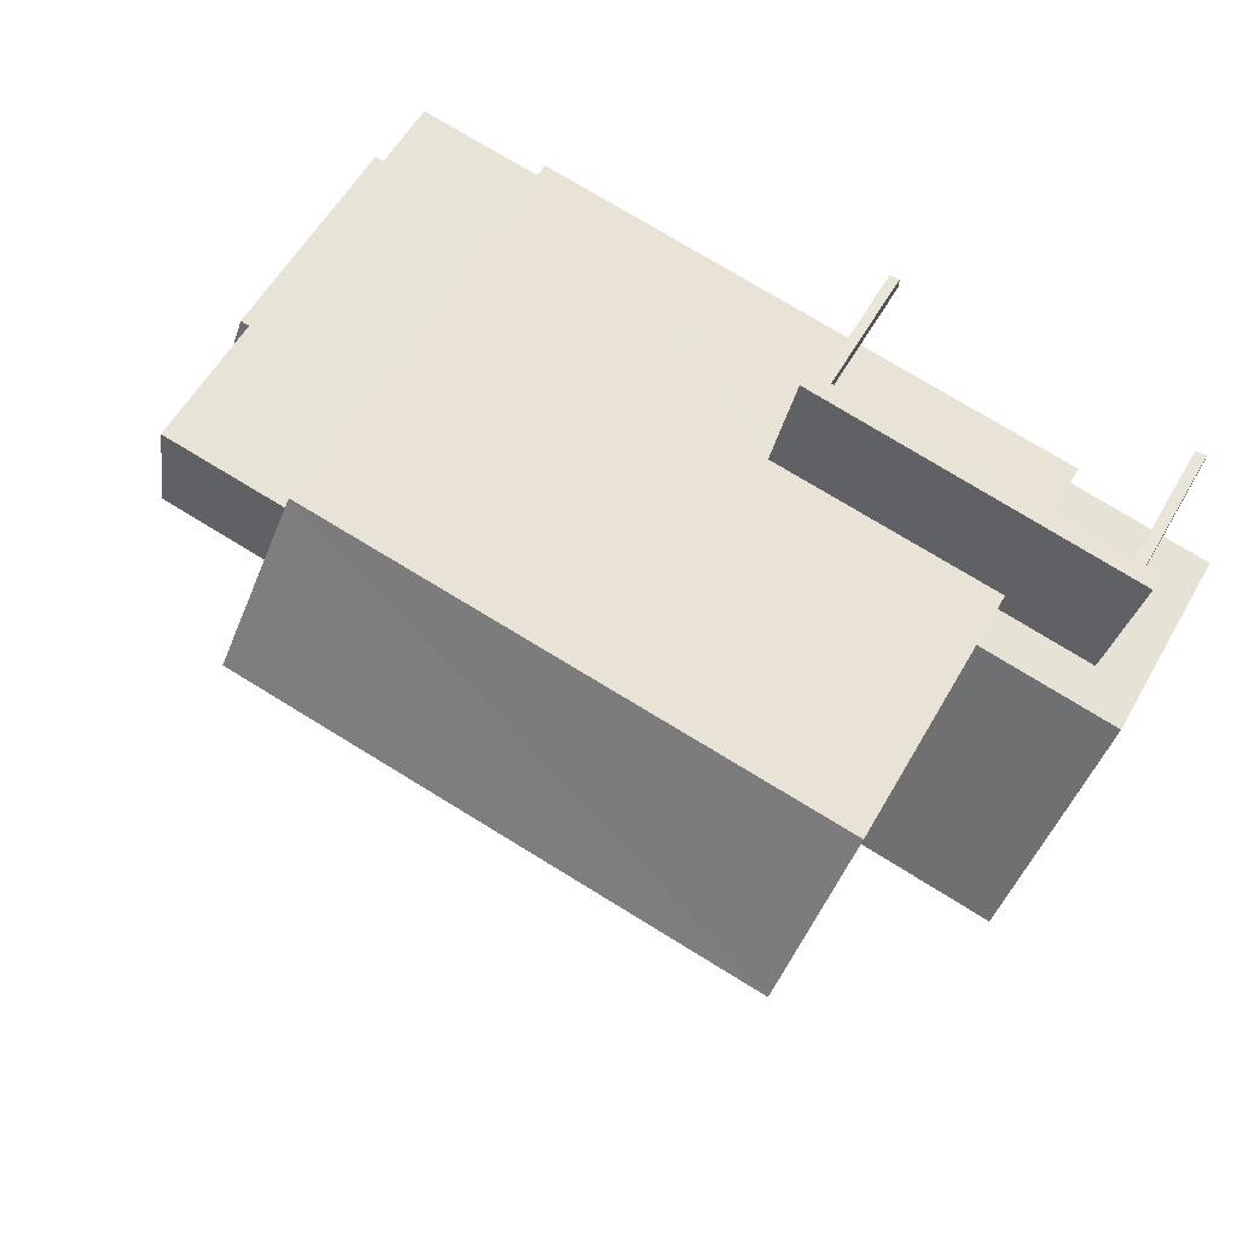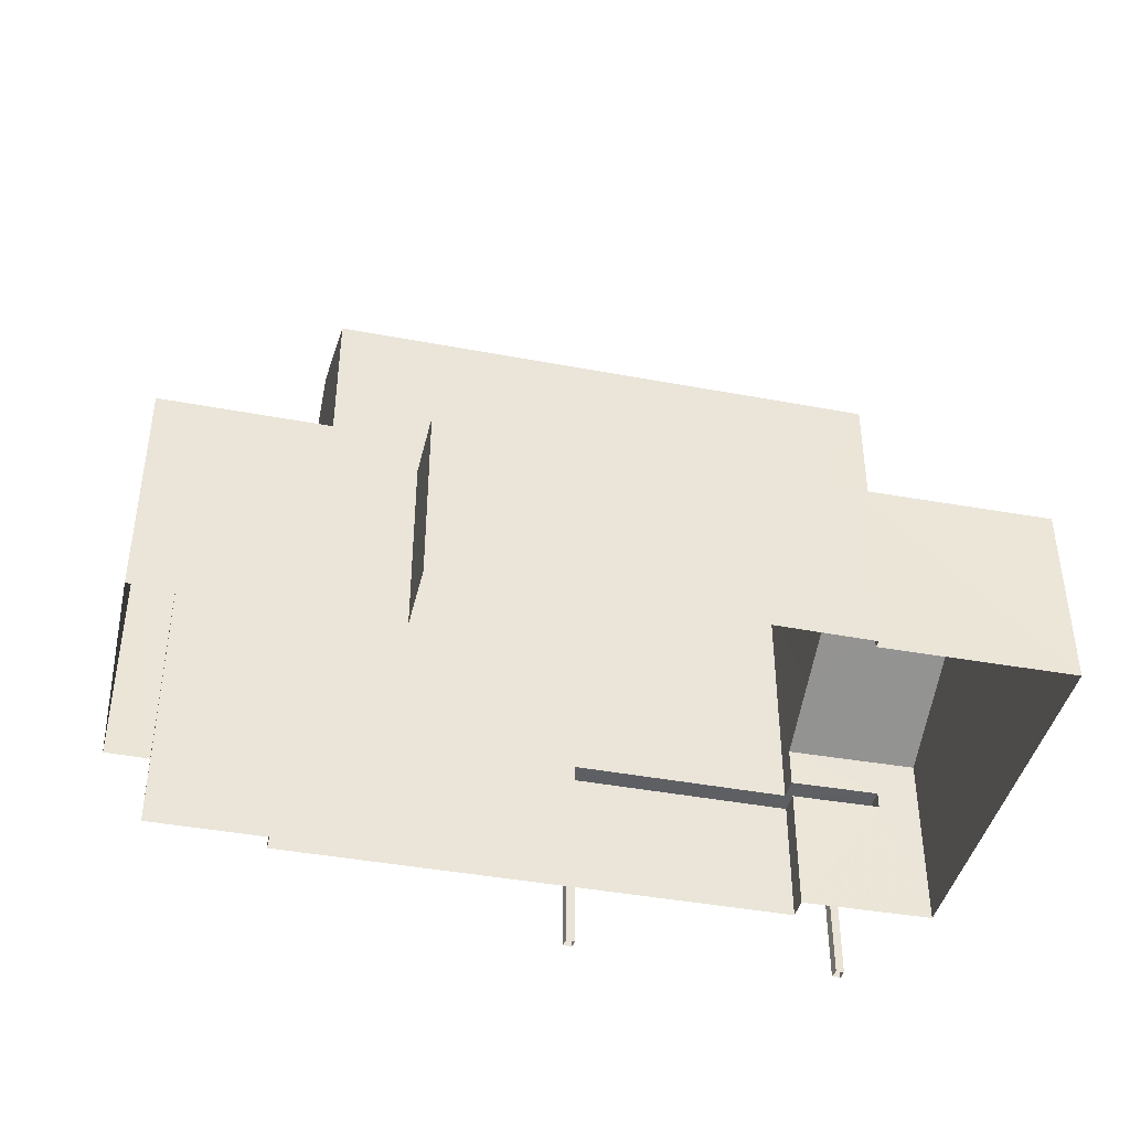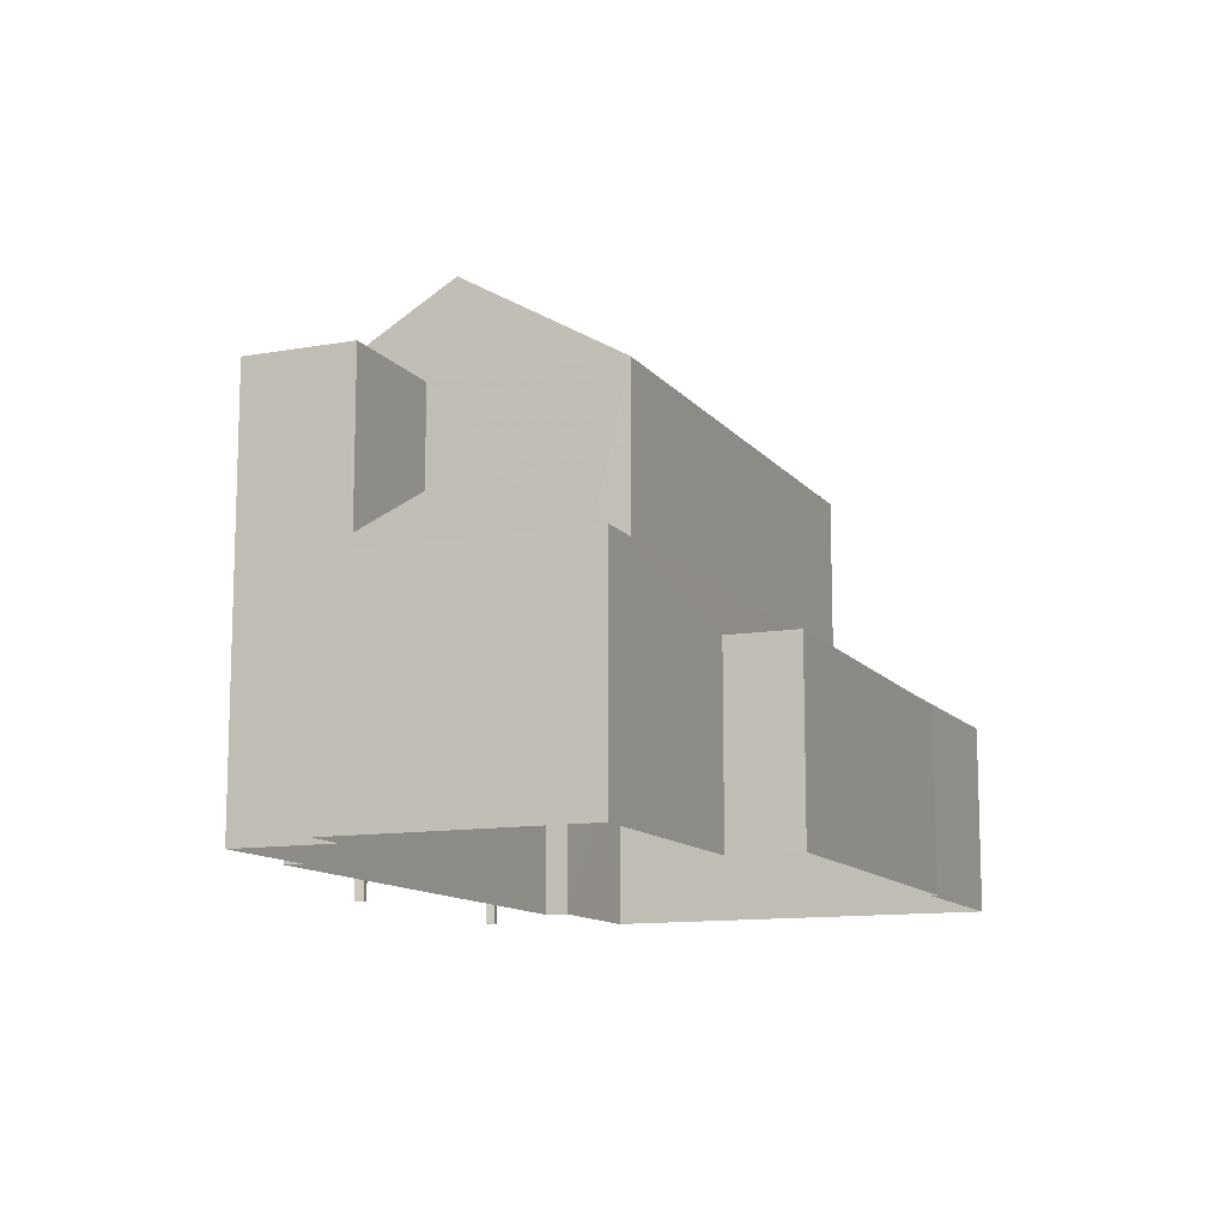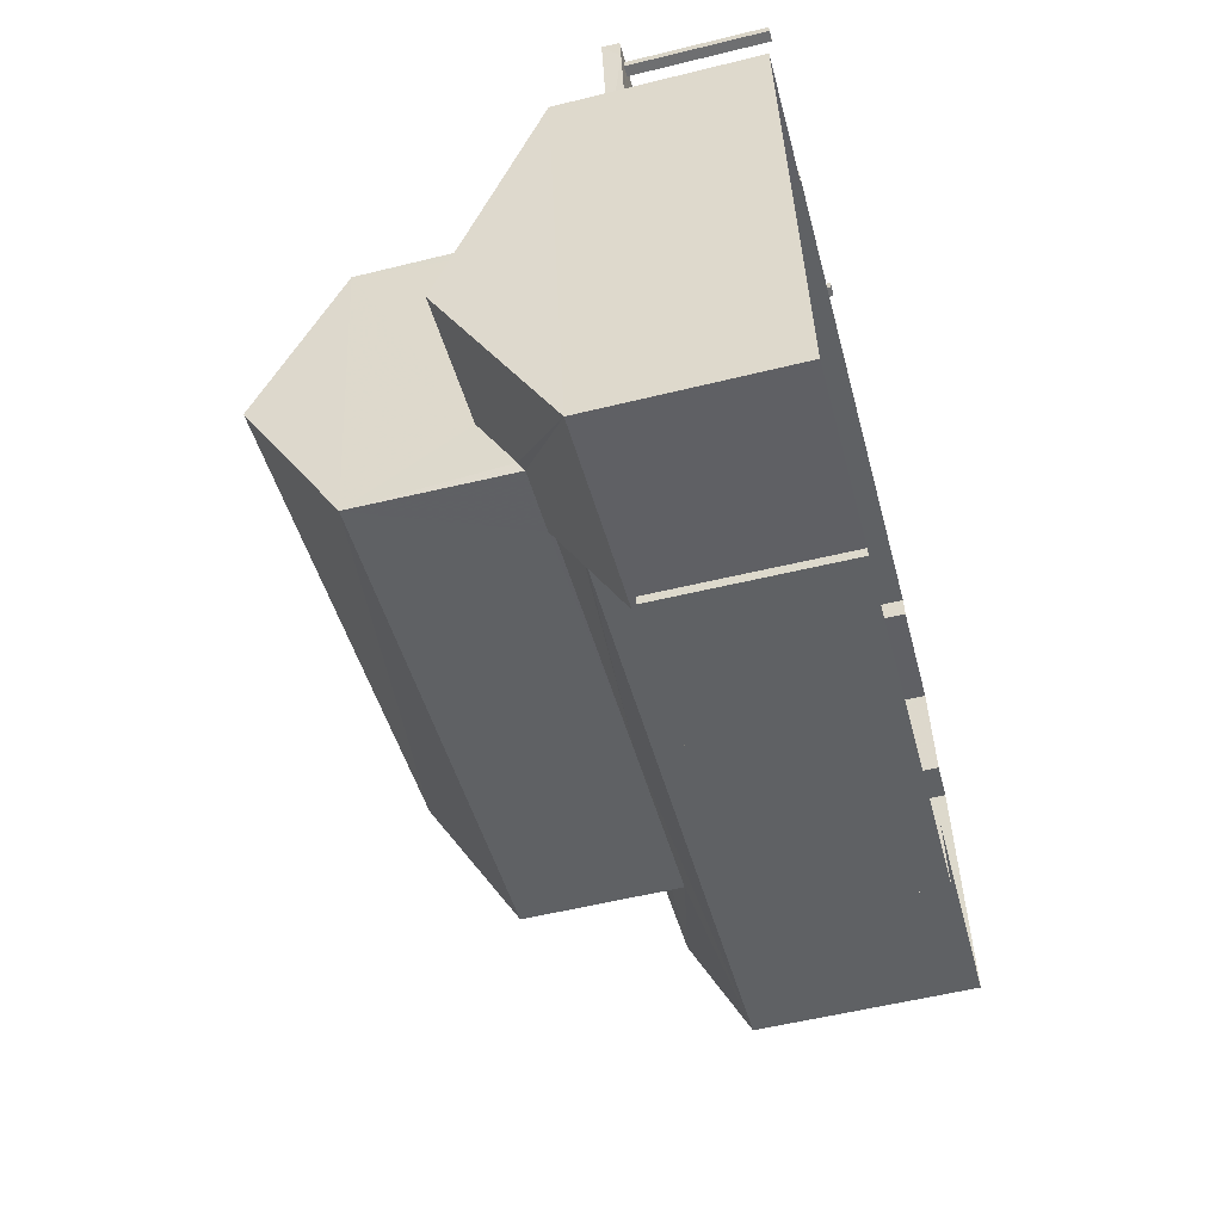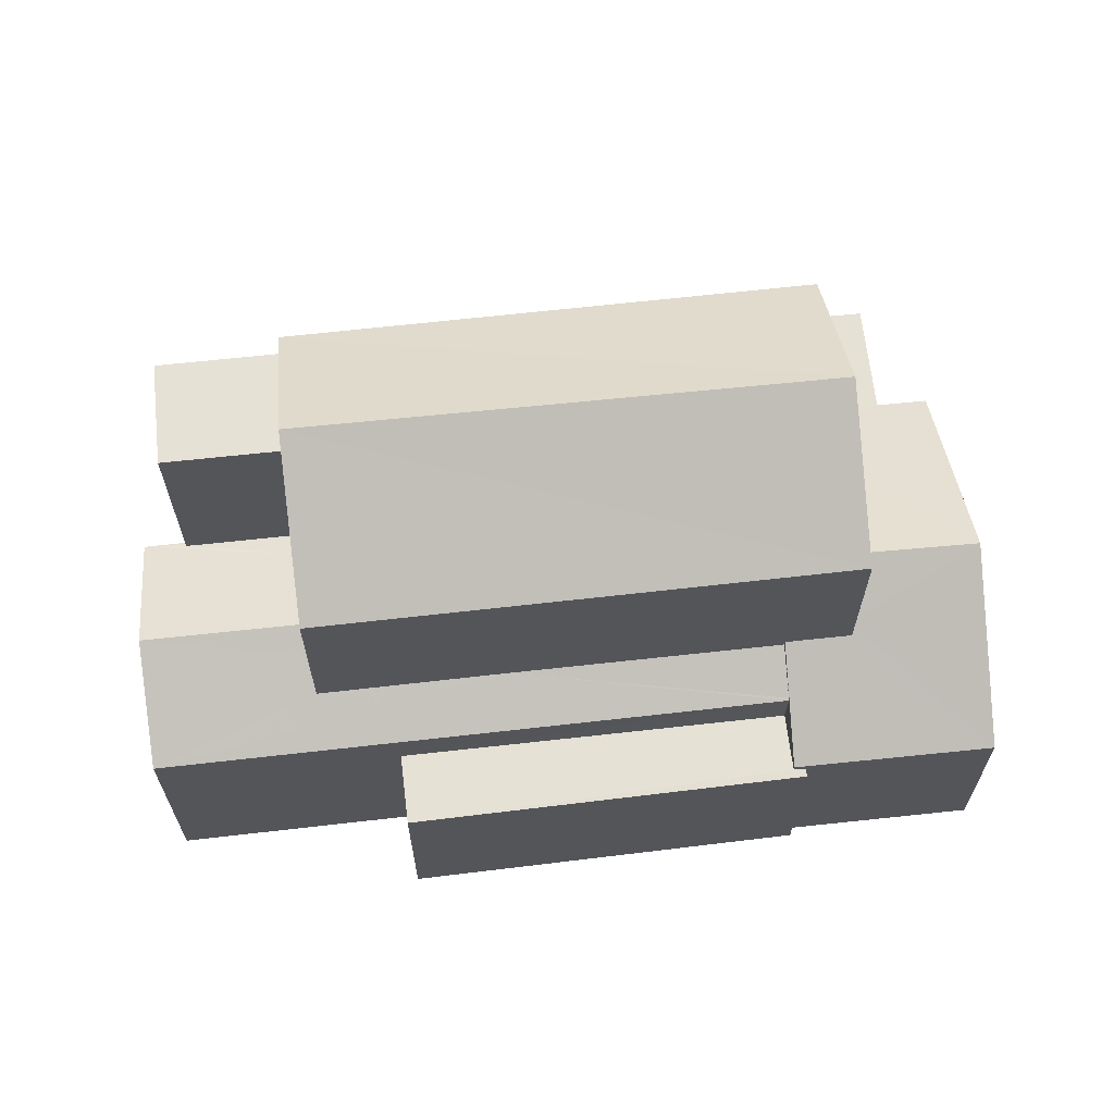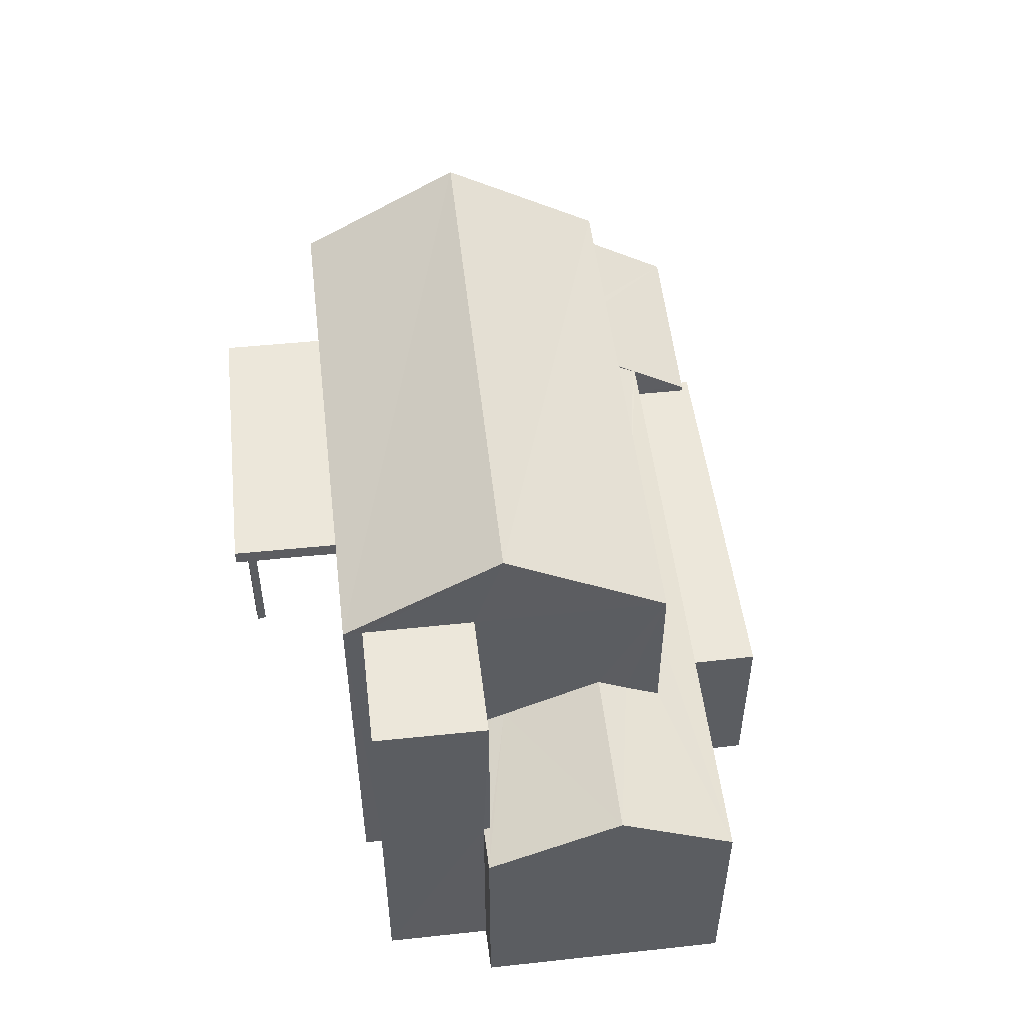
<metadata>
{"format":"obj","ext":"obj","renderer":"f3d","projection":"perspective","resolution":1024,"background":"white","views":[{"elev":58.4,"azim":29.7,"up":"+Y"},{"elev":-41.4,"azim":-22.6,"up":"+Z"},{"elev":-11.8,"azim":-77.0,"up":"+Z"},{"elev":-55.7,"azim":104.5,"up":"+Y"},{"elev":64.4,"azim":-16.3,"up":"+Z"},{"elev":51.9,"azim":-106.5,"up":"+Z"}]}
</metadata>
<code>
v -8.935e+04 -9.934e+04 7.058
v -8.935e+04 -9.934e+04 7.058
v -8.935e+04 -9.934e+04 7.058
v -8.935e+04 -9.934e+04 7.058
v -8.936e+04 -9.934e+04 7.059
v -8.936e+04 -9.934e+04 7.059
v -8.935e+04 -9.934e+04 7.058
v -8.936e+04 -9.934e+04 7.059
v -8.936e+04 -9.934e+04 7.059
v -8.935e+04 -9.934e+04 7.058
v -8.935e+04 -9.934e+04 7.058
v -8.935e+04 -9.934e+04 7.059
v -8.935e+04 -9.934e+04 7.058
v -8.935e+04 -9.935e+04 7.058
v -8.935e+04 -9.935e+04 7.058
v -8.935e+04 -9.934e+04 7.058
v -8.934e+04 -9.934e+04 7.057
v -8.934e+04 -9.935e+04 7.058
v -8.934e+04 -9.934e+04 7.057
v -8.934e+04 -9.934e+04 7.057
v -8.934e+04 -9.934e+04 7.057
v -8.934e+04 -9.934e+04 7.057
v -8.935e+04 -9.934e+04 9.036
v -8.935e+04 -9.934e+04 9.036
v -8.935e+04 -9.934e+04 9.036
v -8.935e+04 -9.934e+04 9.036
v -8.935e+04 -9.934e+04 9.036
v -8.935e+04 -9.934e+04 9.036
v -8.935e+04 -9.934e+04 9.036
v -8.935e+04 -9.934e+04 9.036
v -8.935e+04 -9.934e+04 9.036
v -8.934e+04 -9.934e+04 9.036
v -8.935e+04 -9.934e+04 9.036
v -8.935e+04 -9.934e+04 9.036
v -8.934e+04 -9.934e+04 9.036
v -8.934e+04 -9.934e+04 9.036
v -8.934e+04 -9.934e+04 9.036
v -8.934e+04 -9.934e+04 9.036
v -8.934e+04 -9.934e+04 9.036
v -8.934e+04 -9.934e+04 9.036
v -8.935e+04 -9.934e+04 13.21
v -8.935e+04 -9.934e+04 14.58
v -8.935e+04 -9.934e+04 14.58
v -8.935e+04 -9.934e+04 10.64
v -8.936e+04 -9.934e+04 10.41
v -8.936e+04 -9.934e+04 11.28
v -8.935e+04 -9.934e+04 11.28
v -8.935e+04 -9.934e+04 11.06
v -8.935e+04 -9.934e+04 10.42
v -8.934e+04 -9.934e+04 11.49
v -8.934e+04 -9.934e+04 9.901
v -8.935e+04 -9.934e+04 9.901
v -8.935e+04 -9.934e+04 11.49
v -8.935e+04 -9.935e+04 9.811
v -8.935e+04 -9.935e+04 9.811
v -8.935e+04 -9.934e+04 9.812
v -8.935e+04 -9.934e+04 9.812
v -8.935e+04 -9.935e+04 9.811
v -8.935e+04 -9.934e+04 9.811
v -8.935e+04 -9.934e+04 10.97
v -8.935e+04 -9.934e+04 10.87
v -8.934e+04 -9.935e+04 9.901
v -8.935e+04 -9.935e+04 9.901
v -8.935e+04 -9.934e+04 10.86
v -8.935e+04 -9.934e+04 13.21
v -8.935e+04 -9.934e+04 13.21
v -8.935e+04 -9.934e+04 10.8
v -8.935e+04 -9.934e+04 10.8
v -8.935e+04 -9.934e+04 10.41
v -8.935e+04 -9.934e+04 10.43
v -8.936e+04 -9.934e+04 10.41
v -8.935e+04 -9.934e+04 13.21
v -8.935e+04 -9.934e+04 10.81
v -8.935e+04 -9.934e+04 13.21
v -8.936e+04 -9.934e+04 13.21
v -8.936e+04 -9.934e+04 13.21
v -8.935e+04 -9.934e+04 13.21
v -8.936e+04 -9.934e+04 10.45
v -8.936e+04 -9.934e+04 10.41
v -8.935e+04 -9.934e+04 10.45
v -8.935e+04 -9.934e+04 9.286
v -8.934e+04 -9.934e+04 9.286
v -8.935e+04 -9.934e+04 9.286
v -8.934e+04 -9.934e+04 9.286
v -8.935e+04 -9.934e+04 9.286
v -8.935e+04 -9.934e+04 9.286
v -8.935e+04 -9.934e+04 9.901
f 1 2 3
f 1 4 2
f 5 6 7
f 8 5 9
f 10 11 7
f 12 13 14
f 13 9 5
f 14 15 12
f 16 17 18
f 11 16 7
f 14 16 18
f 7 13 5
f 13 16 14
f 7 16 13
f 19 20 21
f 19 22 20
f 23 24 25
f 24 26 25
f 27 28 29
f 29 28 26
f 24 29 26
f 30 31 32
f 33 31 34
f 35 32 36
f 32 37 36
f 33 37 31
f 31 37 32
f 28 27 33
f 37 33 25
f 38 35 39
f 38 40 25
f 33 23 25
f 35 36 39
f 27 23 33
f 40 37 25
f 38 39 40
f 41 42 43
f 44 45 46
f 47 44 46
f 46 48 47
f 49 50 51
f 52 49 51
f 50 49 53
f 54 55 56
f 56 55 57
f 54 58 55
f 57 55 59
f 60 61 62
f 61 63 62
f 61 64 63
f 65 42 66
f 43 42 65
f 48 46 67
f 68 69 70
f 46 71 67
f 68 71 69
f 67 71 68
f 72 41 43
f 70 73 68
f 74 75 76
f 74 77 75
f 44 78 45
f 45 78 79
f 80 78 44
f 60 62 50
f 53 60 50
f 81 82 83
f 82 84 83
f 83 85 86
f 83 84 85
f 57 12 56
f 57 13 12
f 40 21 20
f 37 40 20
f 59 63 87
f 59 55 63
f 78 76 79
f 5 79 6
f 6 79 75
f 79 76 75
f 5 8 45
f 79 5 45
f 63 58 62
f 62 58 18
f 63 55 58
f 18 58 14
f 68 73 64
f 67 68 66
f 64 61 65
f 66 68 65
f 68 64 65
f 80 44 74
f 74 47 66
f 48 67 66
f 47 48 66
f 44 47 74
f 39 19 21
f 40 39 21
f 85 28 33
f 26 28 85
f 33 34 86
f 85 33 86
f 77 6 75
f 77 7 6
f 59 87 57
f 13 57 9
f 9 57 71
f 87 69 57
f 57 69 71
f 29 1 3
f 29 24 1
f 77 74 42
f 77 42 41
f 74 66 42
f 54 56 12
f 15 54 12
f 38 84 35
f 84 82 35
f 82 32 35
f 86 41 72
f 41 86 10
f 10 34 11
f 72 83 86
f 11 34 31
f 86 34 10
f 17 62 18
f 17 51 62
f 39 22 19
f 39 36 22
f 16 11 31
f 30 16 31
f 61 60 65
f 81 83 52
f 49 52 72
f 53 72 65
f 52 83 72
f 53 49 72
f 60 53 65
f 23 4 1
f 24 23 1
f 27 3 2
f 27 29 3
f 70 64 73
f 64 69 63
f 63 69 87
f 70 69 64
f 30 32 16
f 16 32 17
f 52 51 82
f 81 52 82
f 32 51 17
f 82 51 32
f 45 8 9
f 71 45 9
f 78 74 76
f 78 80 74
f 58 54 15
f 14 58 15
f 46 45 71
f 50 62 51
f 43 65 72
f 7 41 10
f 7 77 41
f 27 2 4
f 23 27 4
f 38 25 84
f 25 26 85
f 84 25 85
f 36 20 22
f 36 37 20

</code>
